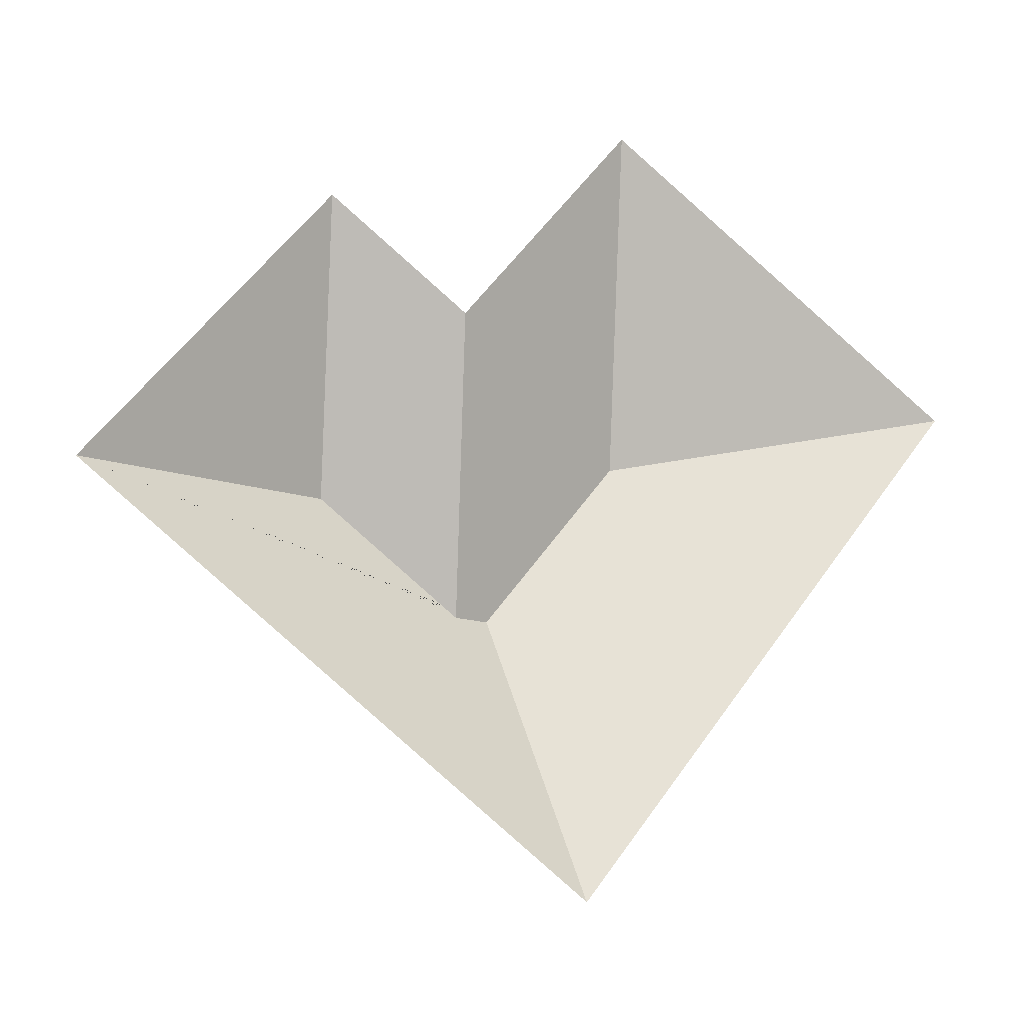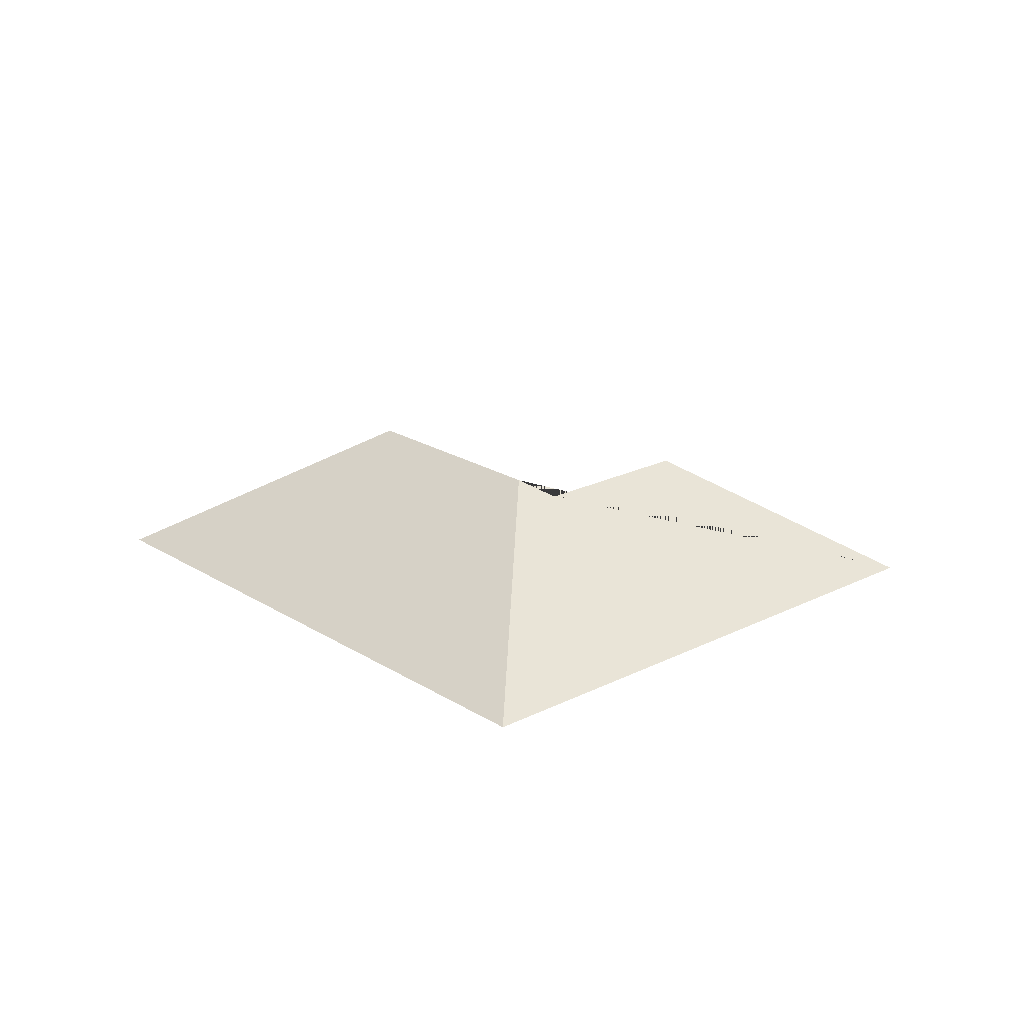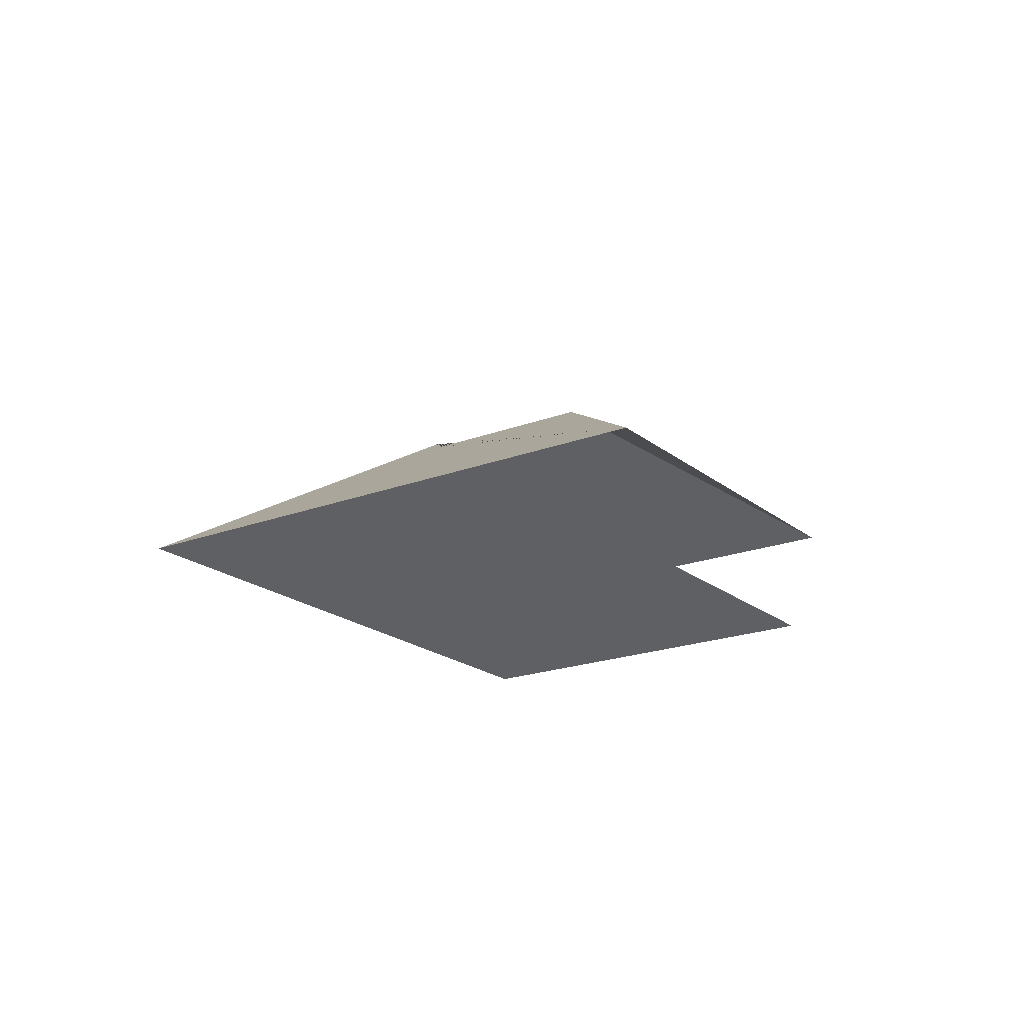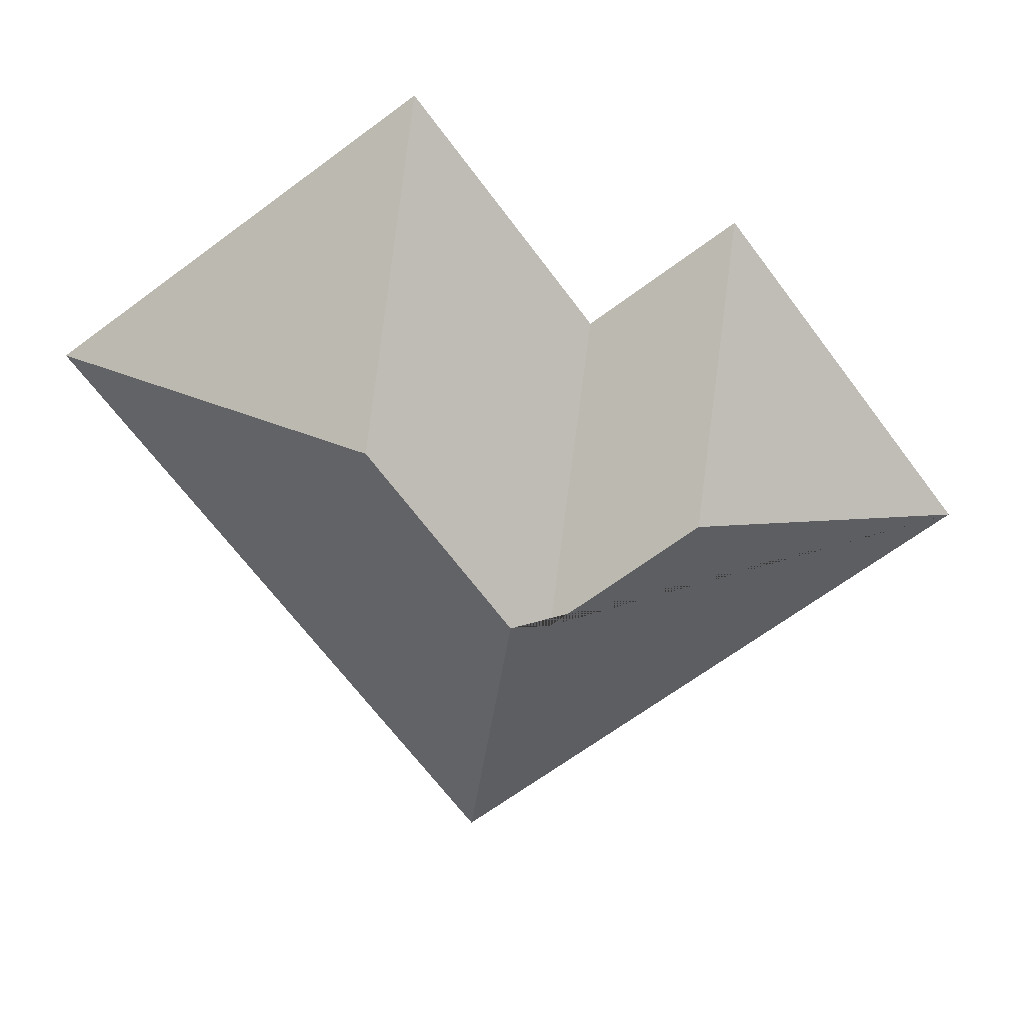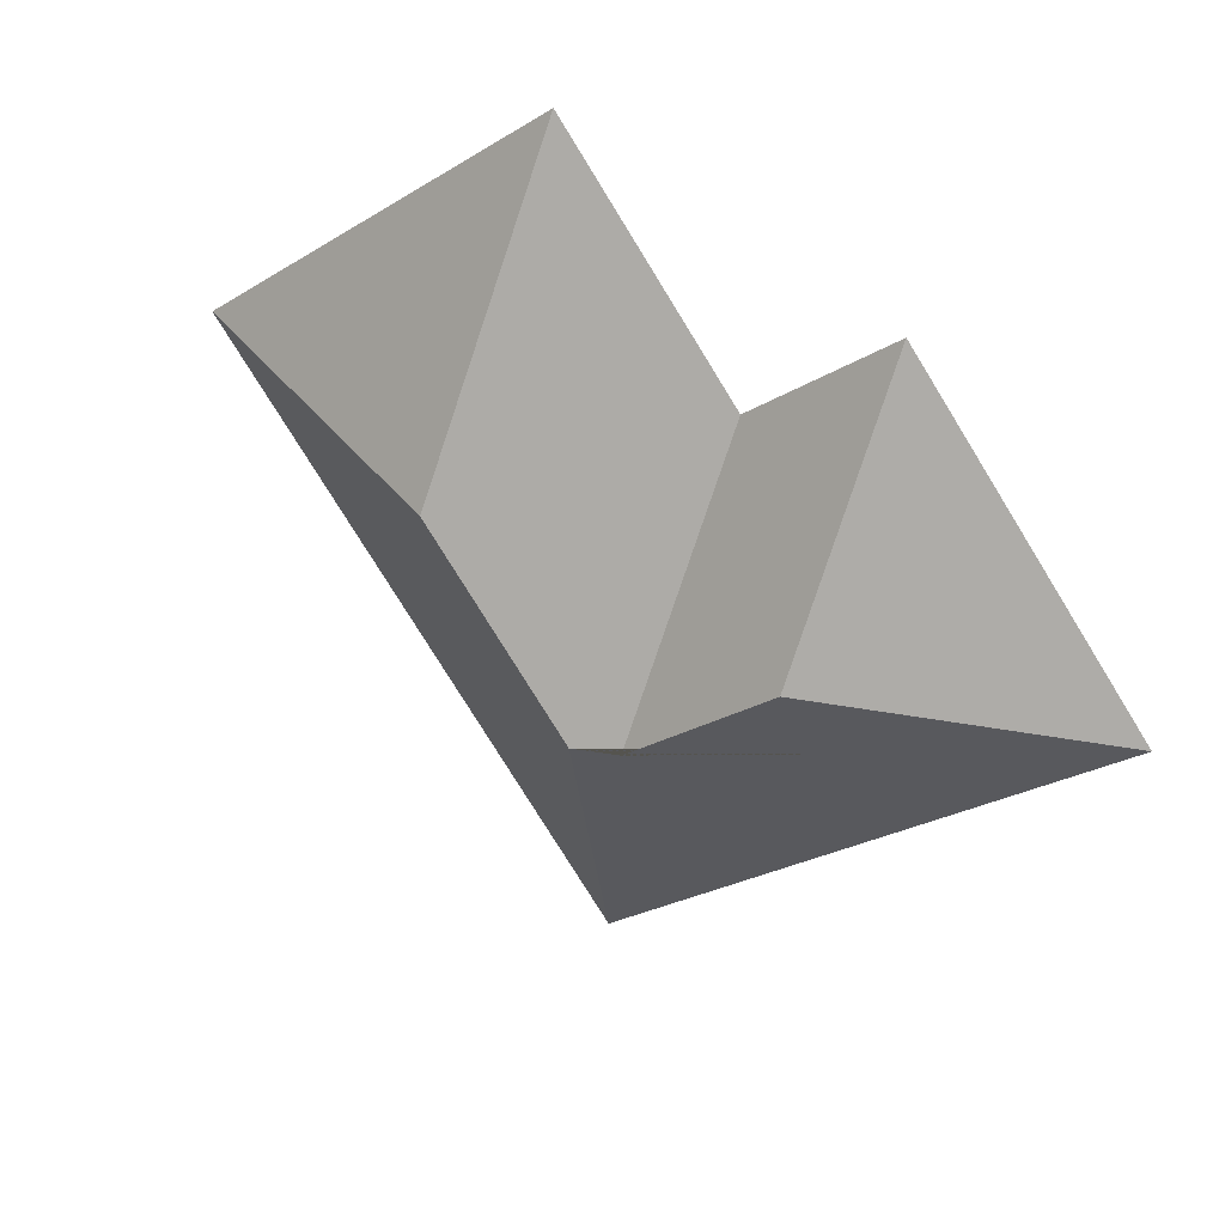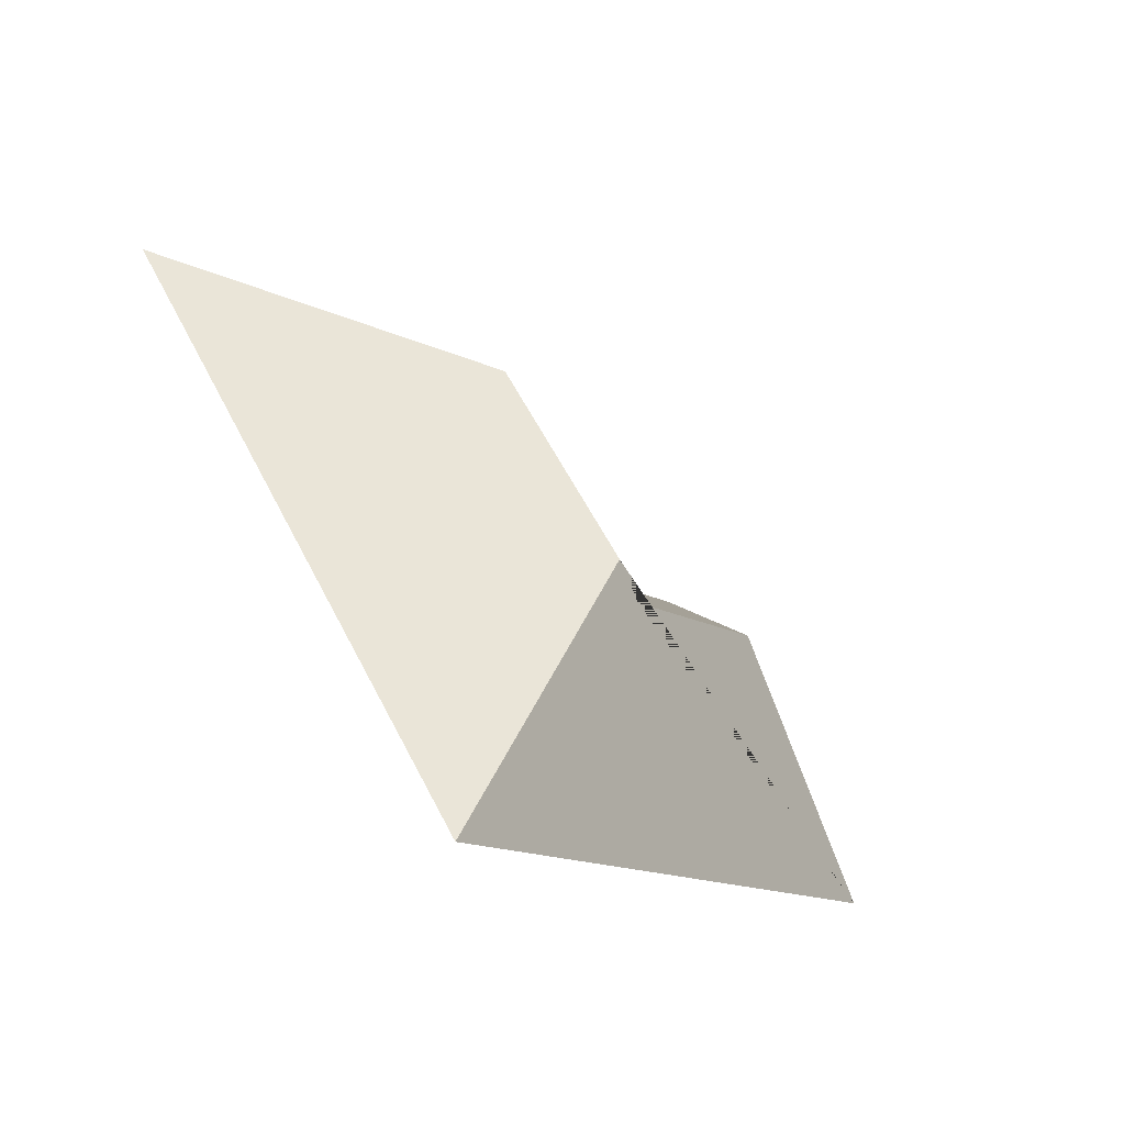
<metadata>
{"format":"obj","ext":"obj","renderer":"f3d","projection":"perspective","resolution":1024,"background":"white","views":[{"elev":-20.9,"azim":-20.9,"up":"+Z"},{"elev":21.1,"azim":174.9,"up":"+Y"},{"elev":-20.1,"azim":-108.2,"up":"+Y"},{"elev":23.4,"azim":-179.4,"up":"+Z"},{"elev":32.8,"azim":-151.0,"up":"+Z"},{"elev":-60.9,"azim":137.5,"up":"+Z"}]}
</metadata>
<code>
o BK39_500_018027_0004_roof
v 255.4 75 -400.8
v 446.6 75 -145.2
v 234.4 145 -254.3
v 299.8 145 -166.8
v 215.7 136.1 -256.9
v 147.8 136.1 -206.1
v 197.5 75 -128.4
v 278.8 75 -19.67
v 131.3 75 -78.95
v 21.56 75 -225.7
v 255.4 0 -400.8
v 446.6 0 -145.2
v 278.8 0 -19.67
v 197.5 0 -128.4
v 131.3 0 -78.95
v 21.56 0 -225.7
f 8 4 2
f 5 3 4 8 7
f 9 6 5 7
f 10 6 9
f 10 1 3 5 6
f 2 1 3 4

</code>
